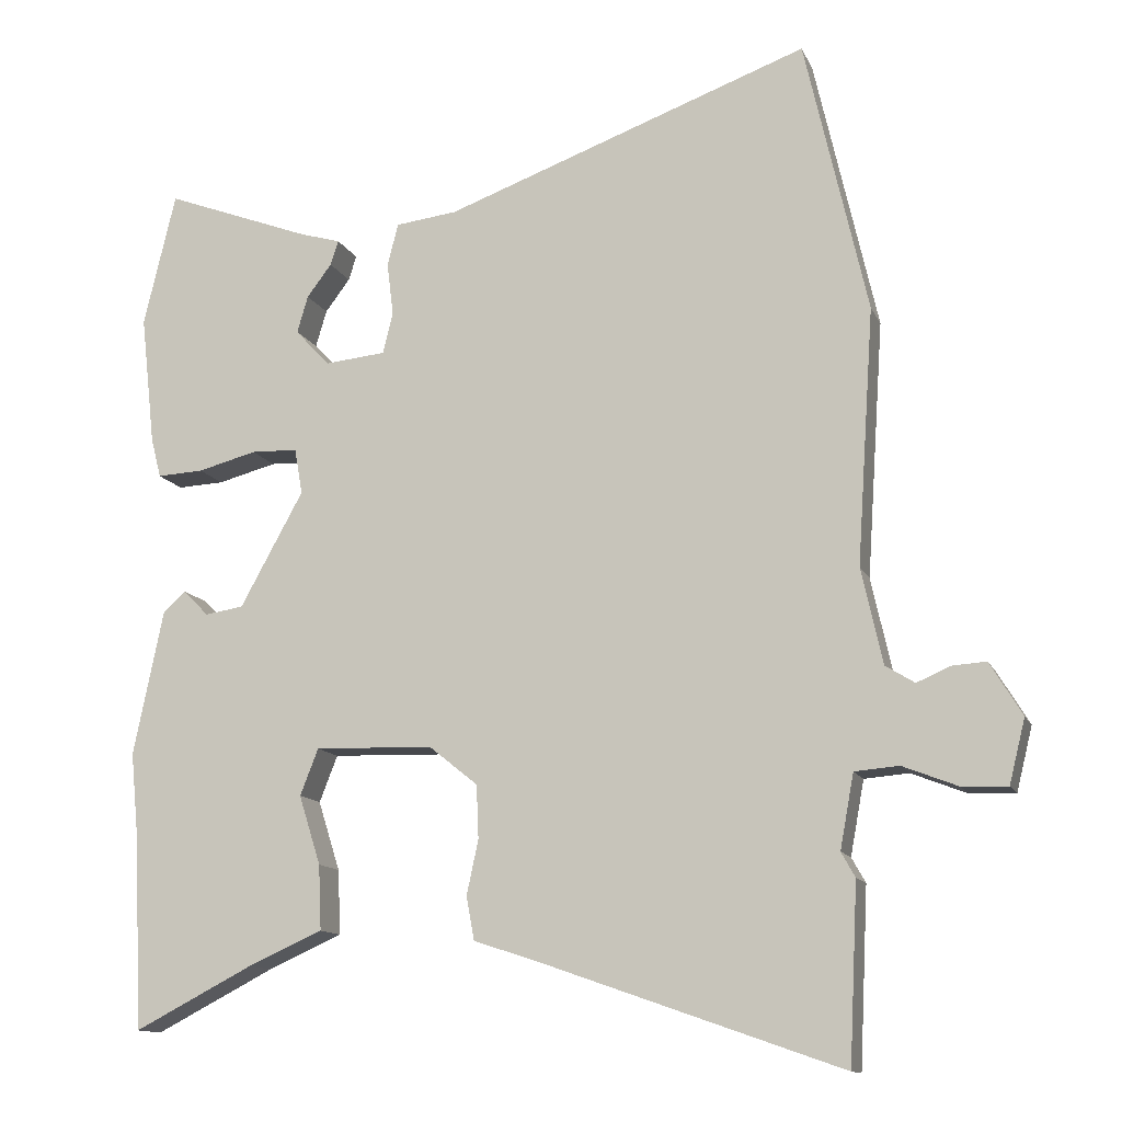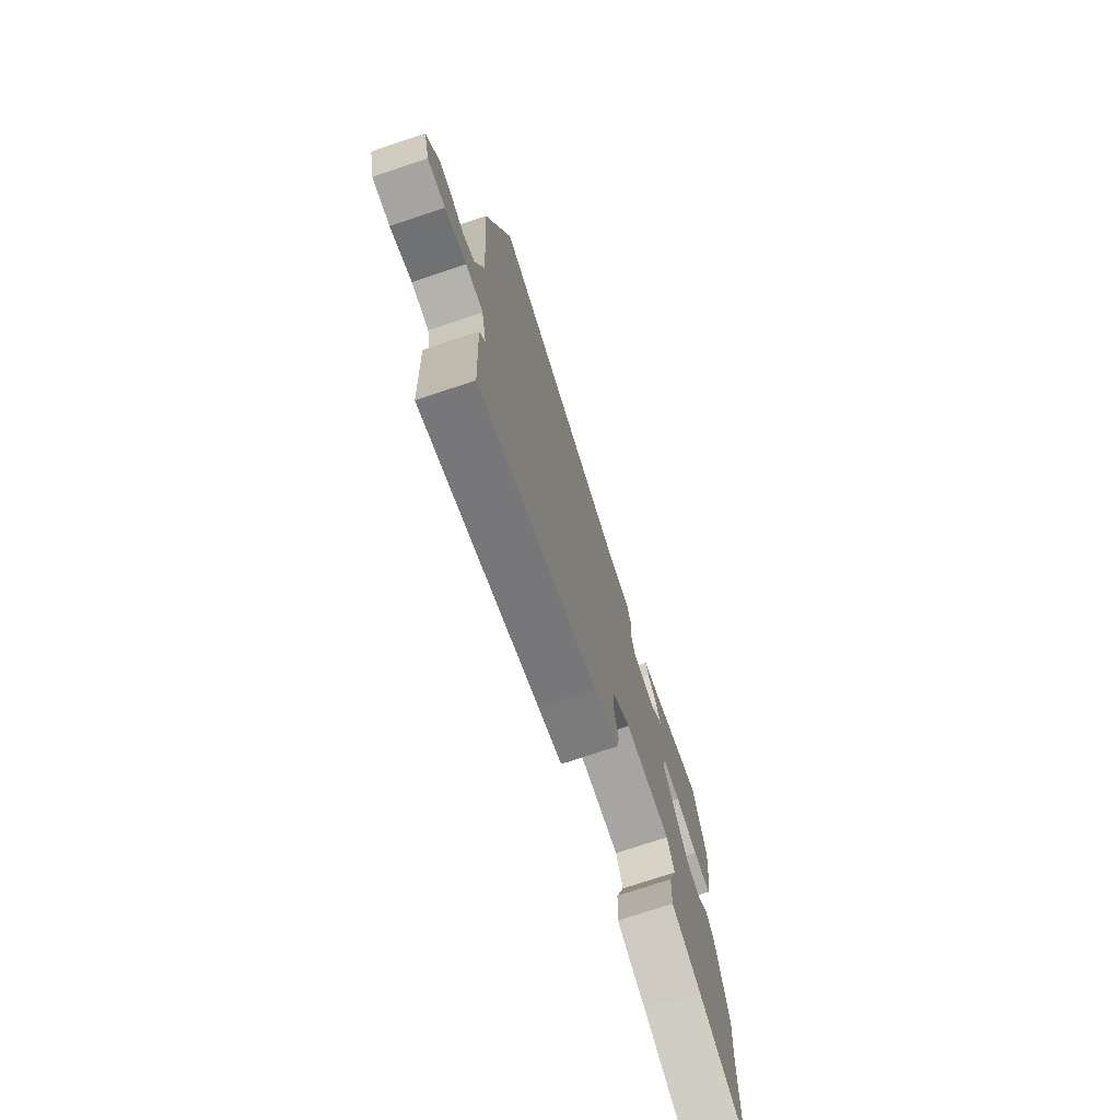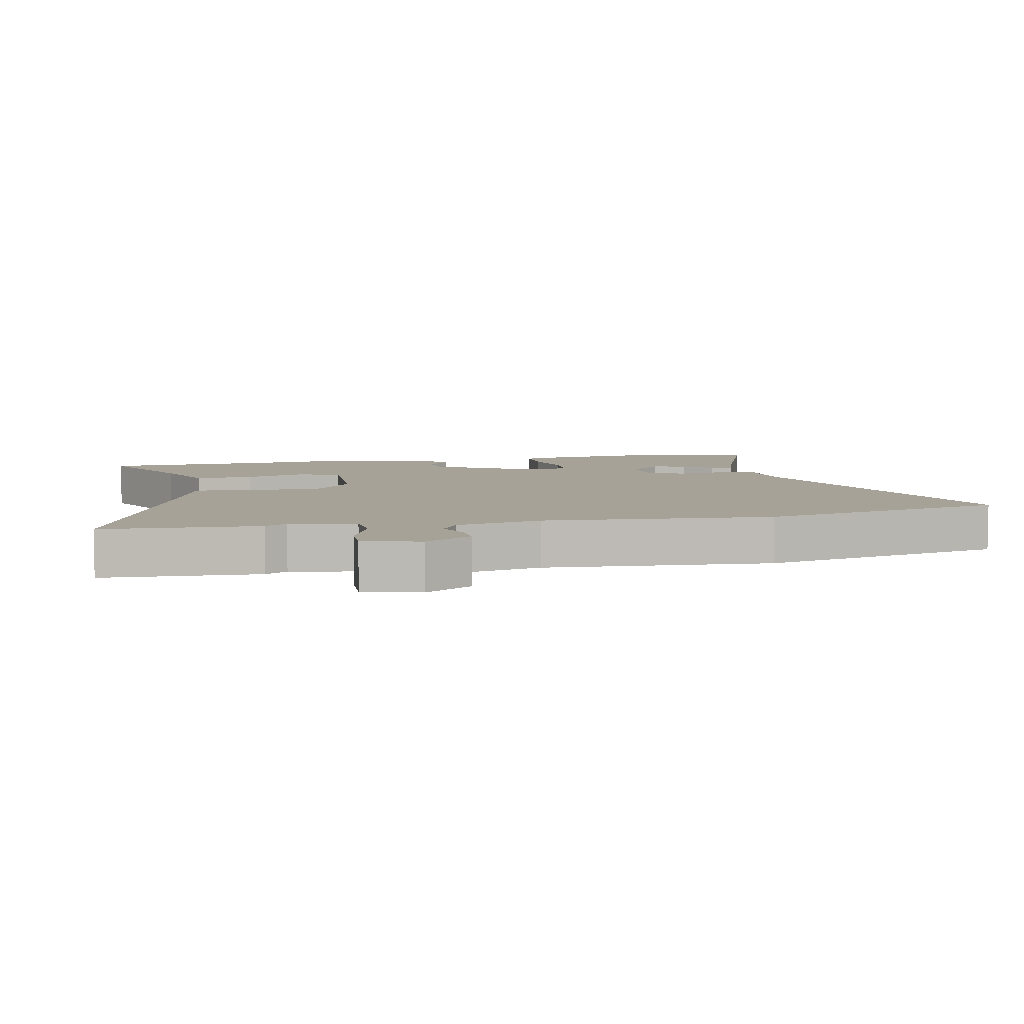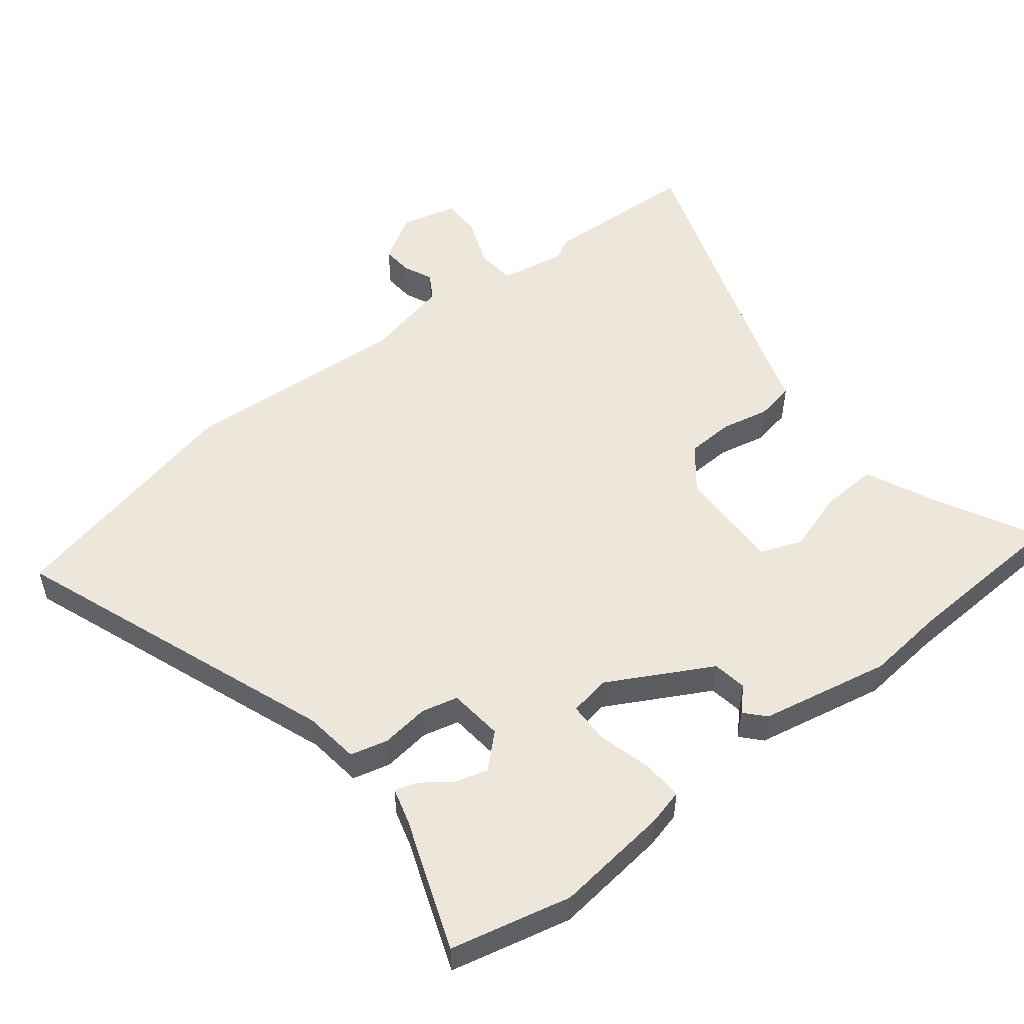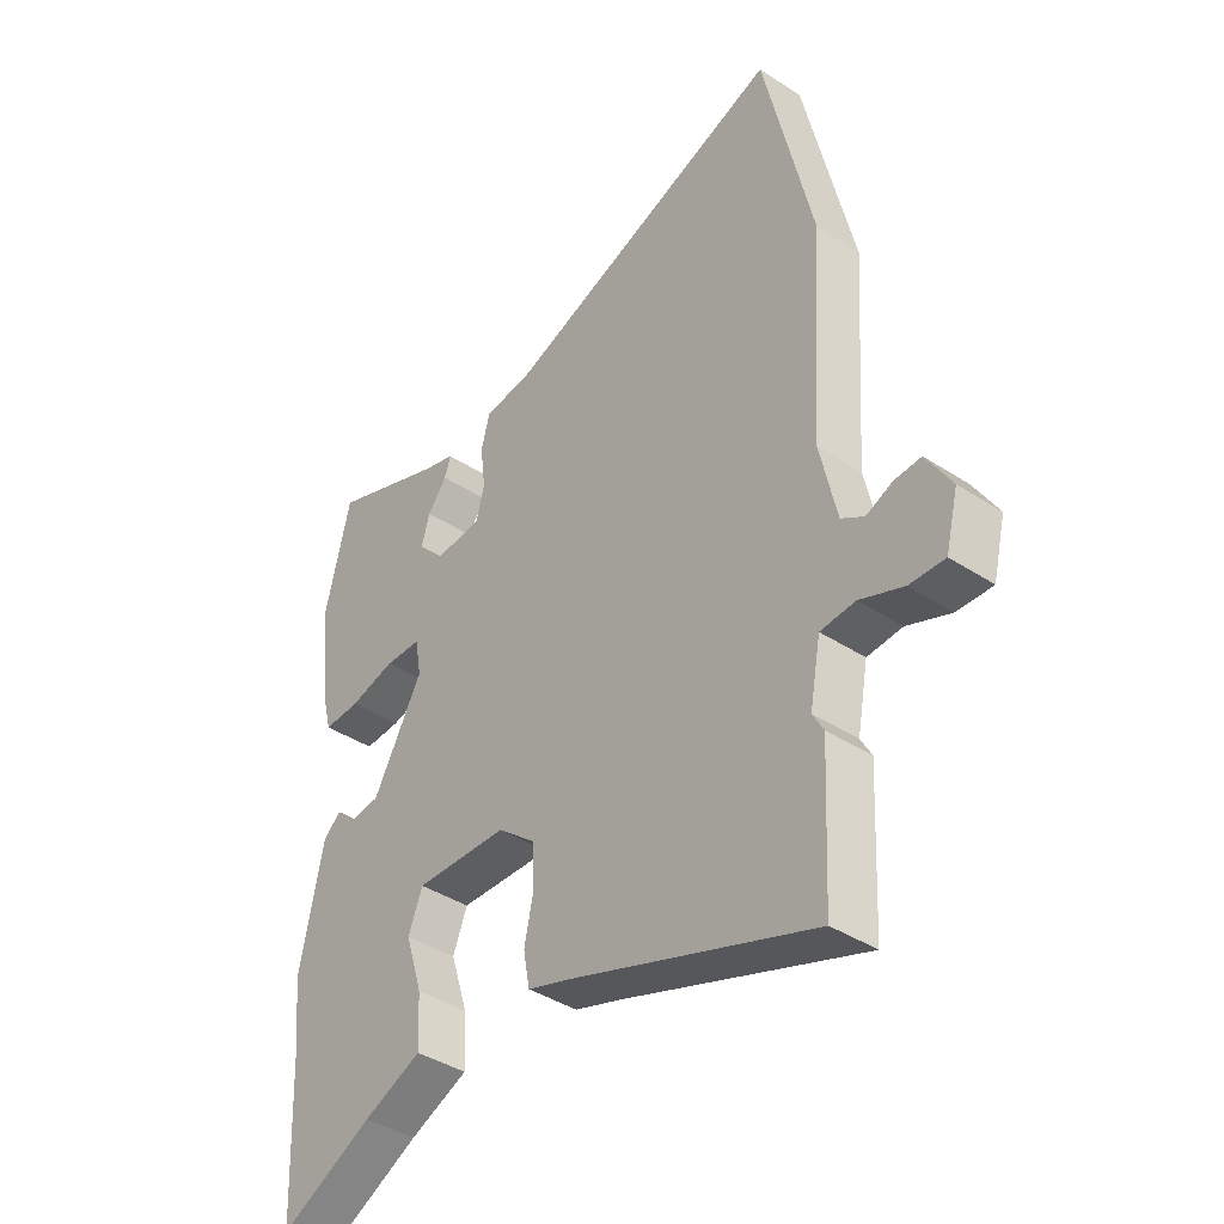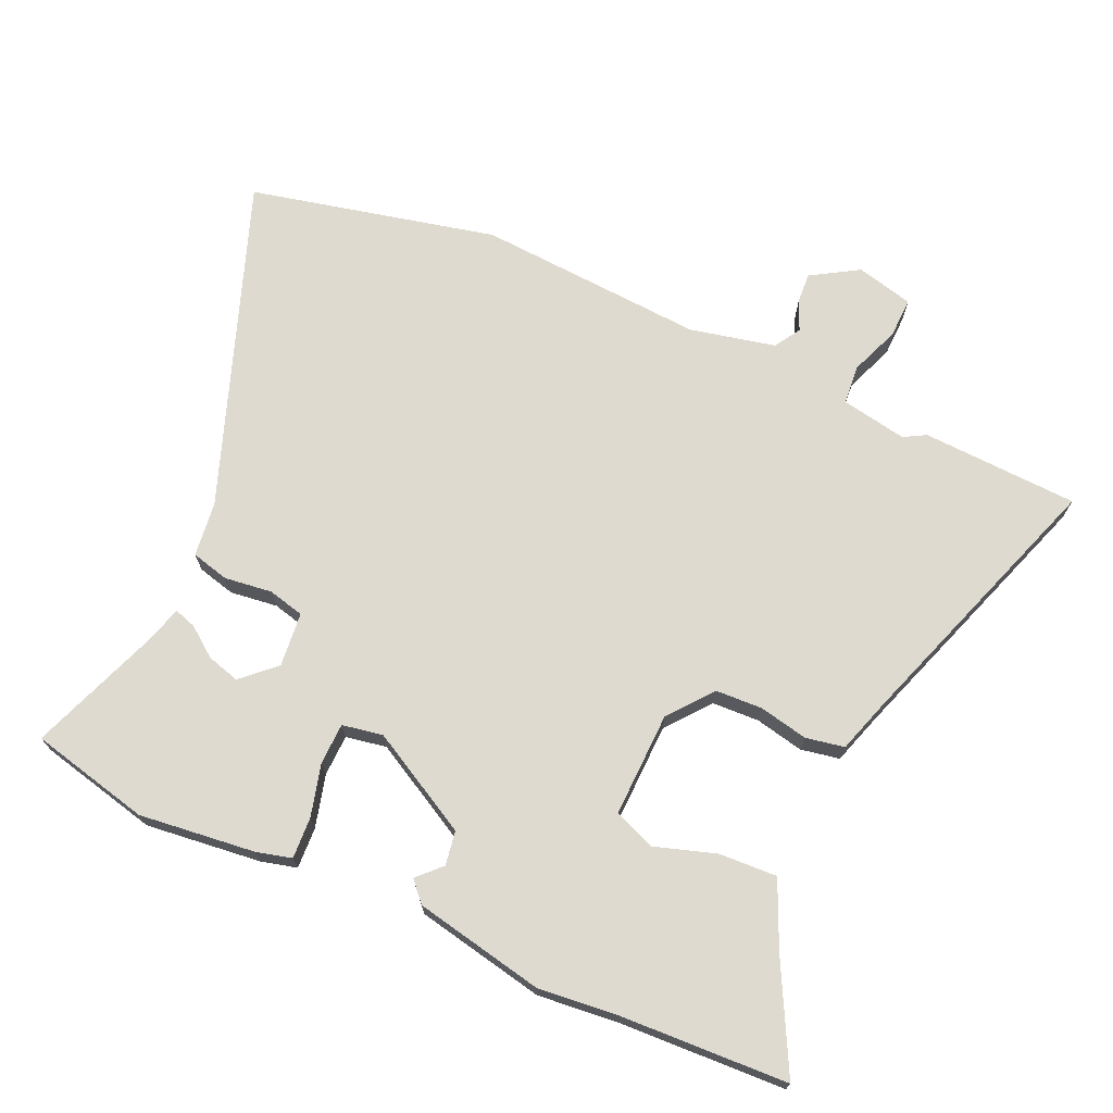
<metadata>
{"format":"obj","ext":"obj","renderer":"f3d","projection":"perspective","resolution":1024,"background":"white","views":[{"elev":-12.7,"azim":-162.8,"up":"+Z"},{"elev":-75.2,"azim":-71.6,"up":"+Z"},{"elev":6.5,"azim":-101.7,"up":"+Y"},{"elev":52.3,"azim":51.4,"up":"+Y"},{"elev":-40.1,"azim":-128.9,"up":"+Z"},{"elev":71.0,"azim":114.0,"up":"+Y"}]}
</metadata>
<code>
v 0.506 0.07 -0.362
v 0.495 0.07 -0.62
v 0.331 0.07 -0.536
v 0.229 0.07 -0.491
v 0.233 0.07 -0.402
v 0.263 0.07 -0.307
v 0.238 0.07 -0.243
v 0.075 0.07 -0.248
v 0.008 0.07 -0.302
v 0.005 0.07 -0.375
v 0.021 0.07 -0.45
v 0.01 0.07 -0.51
v -0.073 0.07 -0.537
v -0.491 0.07 -0.684
v -0.503 0.07 -0.442
v -0.484 0.07 -0.408
v -0.503 0.07 -0.306
v -0.564 0.07 -0.301
v -0.64 0.07 -0.331
v -0.702 0.07 -0.333
v -0.724 0.07 -0.245
v -0.68 0.07 -0.172
v -0.633 0.07 -0.175
v -0.587 0.07 -0.195
v -0.547 0.07 -0.17
v -0.518 0.07 -0.038
v -0.542 0.07 0.314
v -0.456 0.07 0.695
v 0.047 0.07 0.513
v 0.132 0.07 0.503
v 0.147 0.07 0.445
v 0.138 0.07 0.371
v 0.152 0.07 0.315
v 0.236 0.07 0.307
v 0.283 0.07 0.358
v 0.268 0.07 0.409
v 0.234 0.07 0.454
v 0.223 0.07 0.488
v 0.278 0.07 0.504
v 0.481 0.07 0.581
v 0.525 0.07 0.396
v 0.505 0.07 0.217
v 0.491 0.07 0.162
v 0.427 0.07 0.165
v 0.346 0.07 0.186
v 0.282 0.07 0.184
v 0.271 0.07 0.121
v 0.358 0.07 -0.037
v 0.411 0.07 -0.045
v 0.446 0.07 -0.01
v 0.477 0.07 -0.038
v 0.518 0.07 -0.238
v 0.506 0 -0.362
v 0.495 0 -0.62
v 0.331 0 -0.536
v 0.229 0 -0.491
v 0.233 0 -0.402
v 0.263 0 -0.307
v 0.238 0 -0.243
v 0.075 0 -0.248
v 0.008 0 -0.302
v 0.005 0 -0.375
v 0.021 0 -0.45
v 0.01 0 -0.51
v -0.073 0 -0.537
v -0.491 0 -0.684
v -0.503 0 -0.442
v -0.484 0 -0.408
v -0.503 0 -0.306
v -0.564 0 -0.301
v -0.64 0 -0.331
v -0.702 0 -0.333
v -0.724 0 -0.245
v -0.68 0 -0.172
v -0.633 0 -0.175
v -0.587 0 -0.195
v -0.547 0 -0.17
v -0.518 0 -0.038
v -0.542 0 0.314
v -0.456 0 0.695
v 0.047 0 0.513
v 0.132 0 0.503
v 0.147 0 0.445
v 0.138 0 0.371
v 0.152 0 0.315
v 0.236 0 0.307
v 0.283 0 0.358
v 0.268 0 0.409
v 0.234 0 0.454
v 0.223 0 0.488
v 0.278 0 0.504
v 0.481 0 0.581
v 0.525 0 0.396
v 0.505 0 0.217
v 0.491 0 0.162
v 0.427 0 0.165
v 0.346 0 0.186
v 0.282 0 0.184
v 0.271 0 0.121
v 0.358 0 -0.037
v 0.411 0 -0.045
v 0.446 0 -0.01
v 0.477 0 -0.038
v 0.518 0 -0.238
f 51 52 1
f 50 51 1
f 49 50 1
f 1 2 3
f 49 1 3
f 48 49 3
f 47 48 3
f 43 44 45
f 42 43 45
f 41 42 45
f 40 41 45
f 39 40 45
f 36 37 38 39
f 35 36 39 45
f 34 35 45 46
f 29 30 31 32
f 29 32 33
f 28 29 33
f 27 28 33
f 26 27 33
f 34 46 47
f 33 34 47
f 26 33 47
f 25 26 47
f 22 23 24
f 21 22 24
f 20 21 24
f 19 20 24
f 18 19 24
f 13 14 15 16
f 13 16 17
f 12 13 17
f 11 12 17
f 10 11 17
f 9 10 17
f 24 25 47
f 18 24 47
f 17 18 47
f 9 17 47
f 8 9 47
f 3 4 5 6
f 7 8 47
f 6 7 47
f 3 6 47
f 53 104 103
f 53 103 102
f 53 102 101
f 55 54 53
f 55 53 101
f 55 101 100
f 55 100 99
f 97 96 95
f 97 95 94
f 97 94 93
f 97 93 92
f 97 92 91
f 91 90 89 88
f 97 91 88 87
f 98 97 87 86
f 84 83 82 81
f 85 84 81
f 85 81 80
f 85 80 79
f 85 79 78
f 99 98 86
f 99 86 85
f 99 85 78
f 99 78 77
f 76 75 74
f 76 74 73
f 76 73 72
f 76 72 71
f 76 71 70
f 68 67 66 65
f 69 68 65
f 69 65 64
f 69 64 63
f 69 63 62
f 69 62 61
f 99 77 76
f 99 76 70
f 99 70 69
f 99 69 61
f 99 61 60
f 58 57 56 55
f 99 60 59
f 99 59 58
f 99 58 55
f 1 53 54 2
f 2 54 55 3
f 3 55 56 4
f 4 56 57 5
f 5 57 58 6
f 6 58 59 7
f 7 59 60 8
f 8 60 61 9
f 9 61 62 10
f 10 62 63 11
f 11 63 64 12
f 12 64 65 13
f 13 65 66 14
f 14 66 67 15
f 15 67 68 16
f 16 68 69 17
f 17 69 70 18
f 18 70 71 19
f 19 71 72 20
f 20 72 73 21
f 21 73 74 22
f 22 74 75 23
f 23 75 76 24
f 24 76 77 25
f 25 77 78 26
f 26 78 79 27
f 27 79 80 28
f 28 80 81 29
f 29 81 82 30
f 30 82 83 31
f 31 83 84 32
f 32 84 85 33
f 33 85 86 34
f 34 86 87 35
f 35 87 88 36
f 36 88 89 37
f 37 89 90 38
f 38 90 91 39
f 39 91 92 40
f 40 92 93 41
f 41 93 94 42
f 42 94 95 43
f 43 95 96 44
f 44 96 97 45
f 45 97 98 46
f 46 98 99 47
f 47 99 100 48
f 48 100 101 49
f 49 101 102 50
f 50 102 103 51
f 51 103 104 52
f 52 104 53 1

</code>
